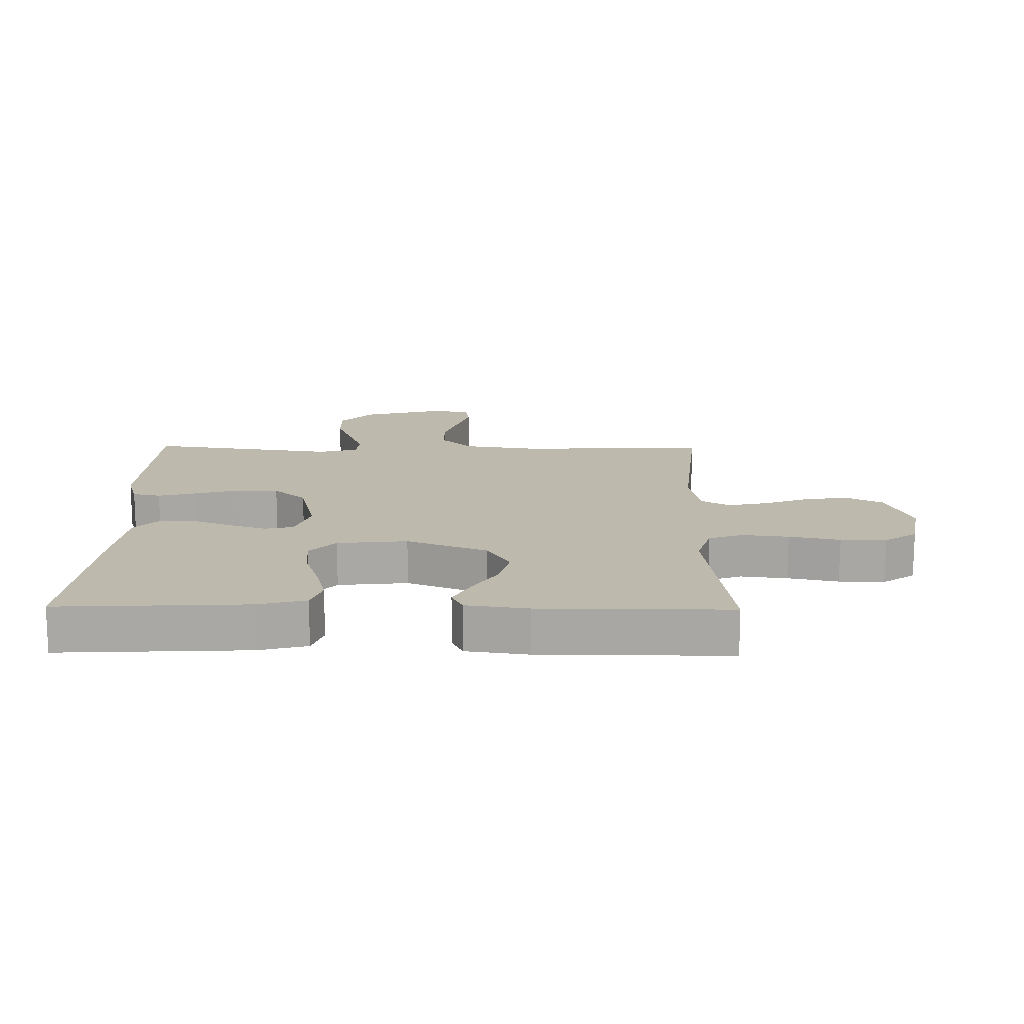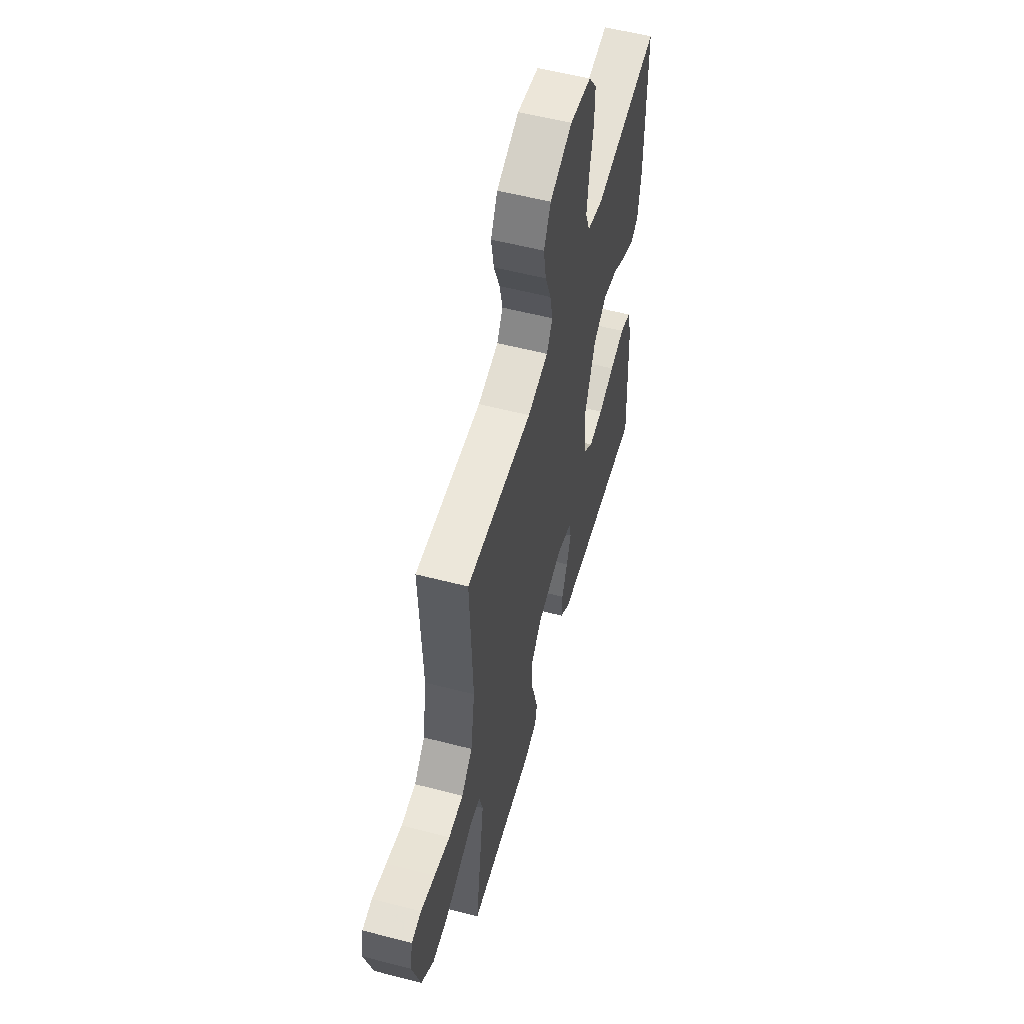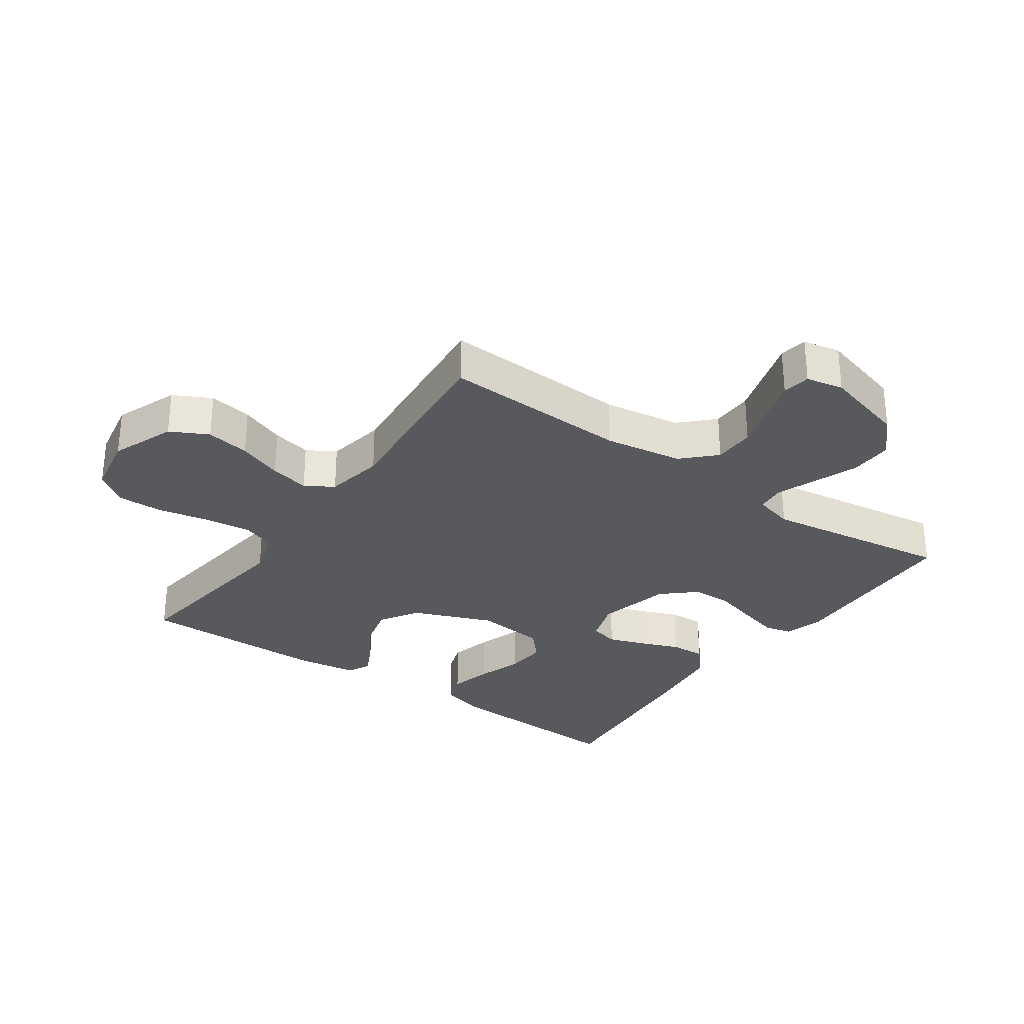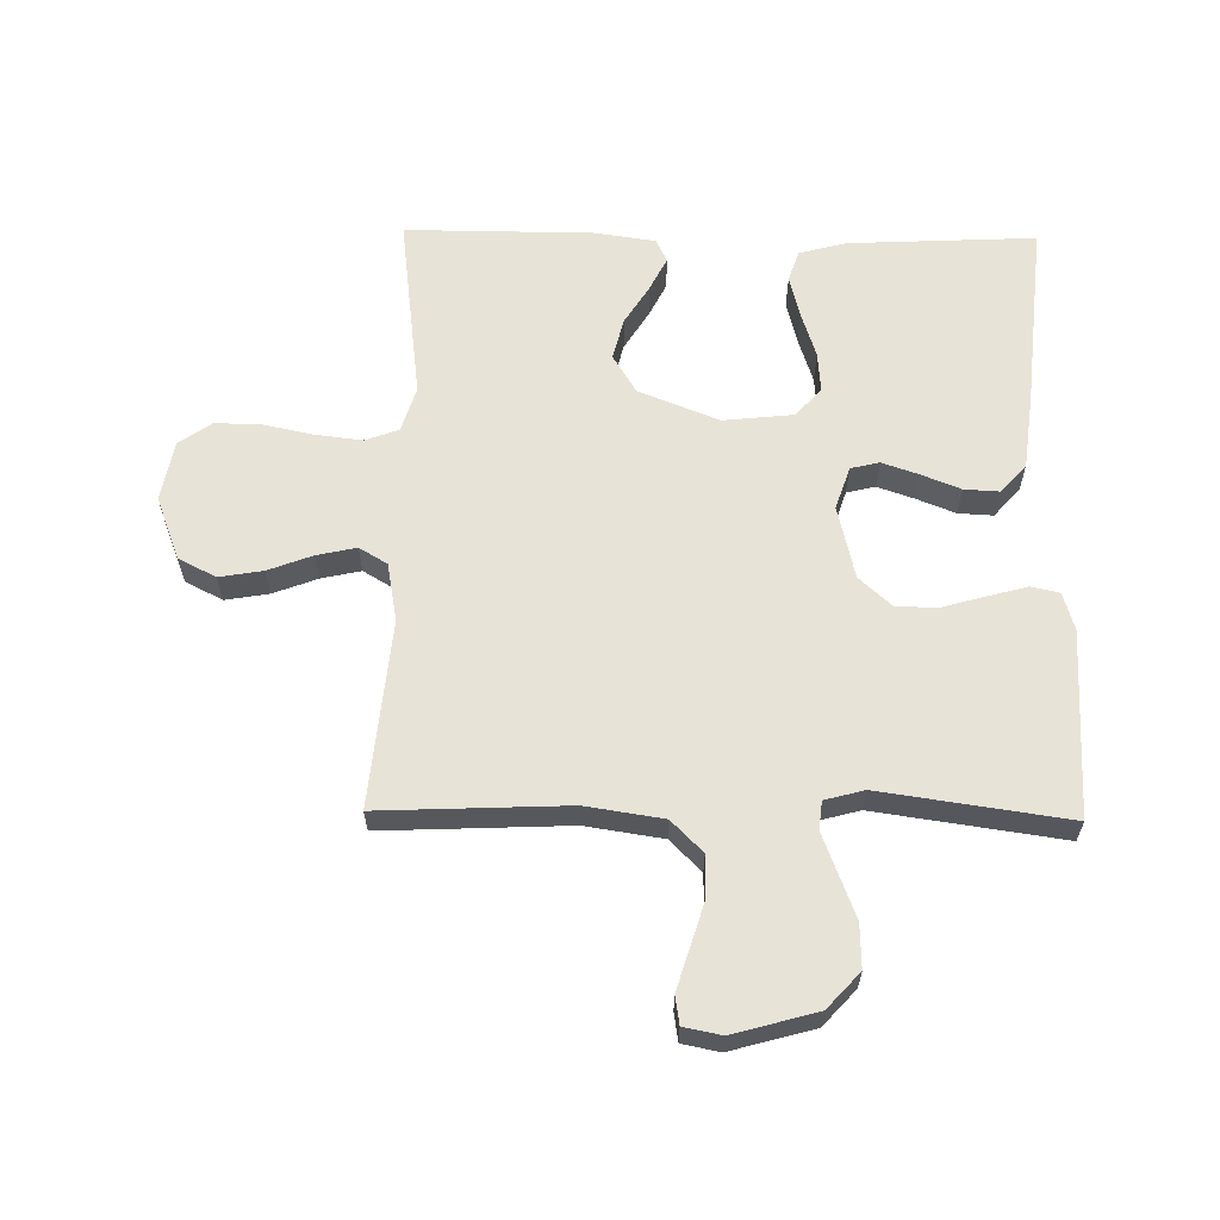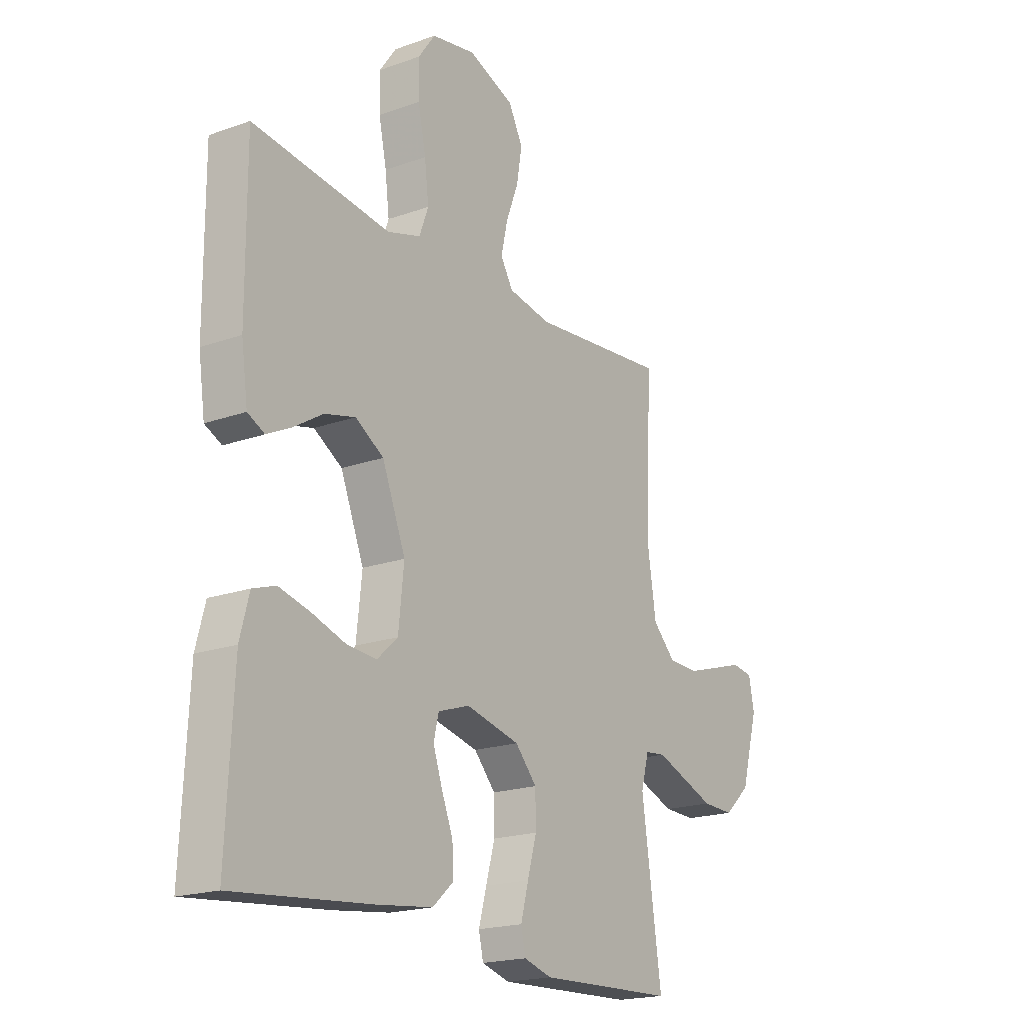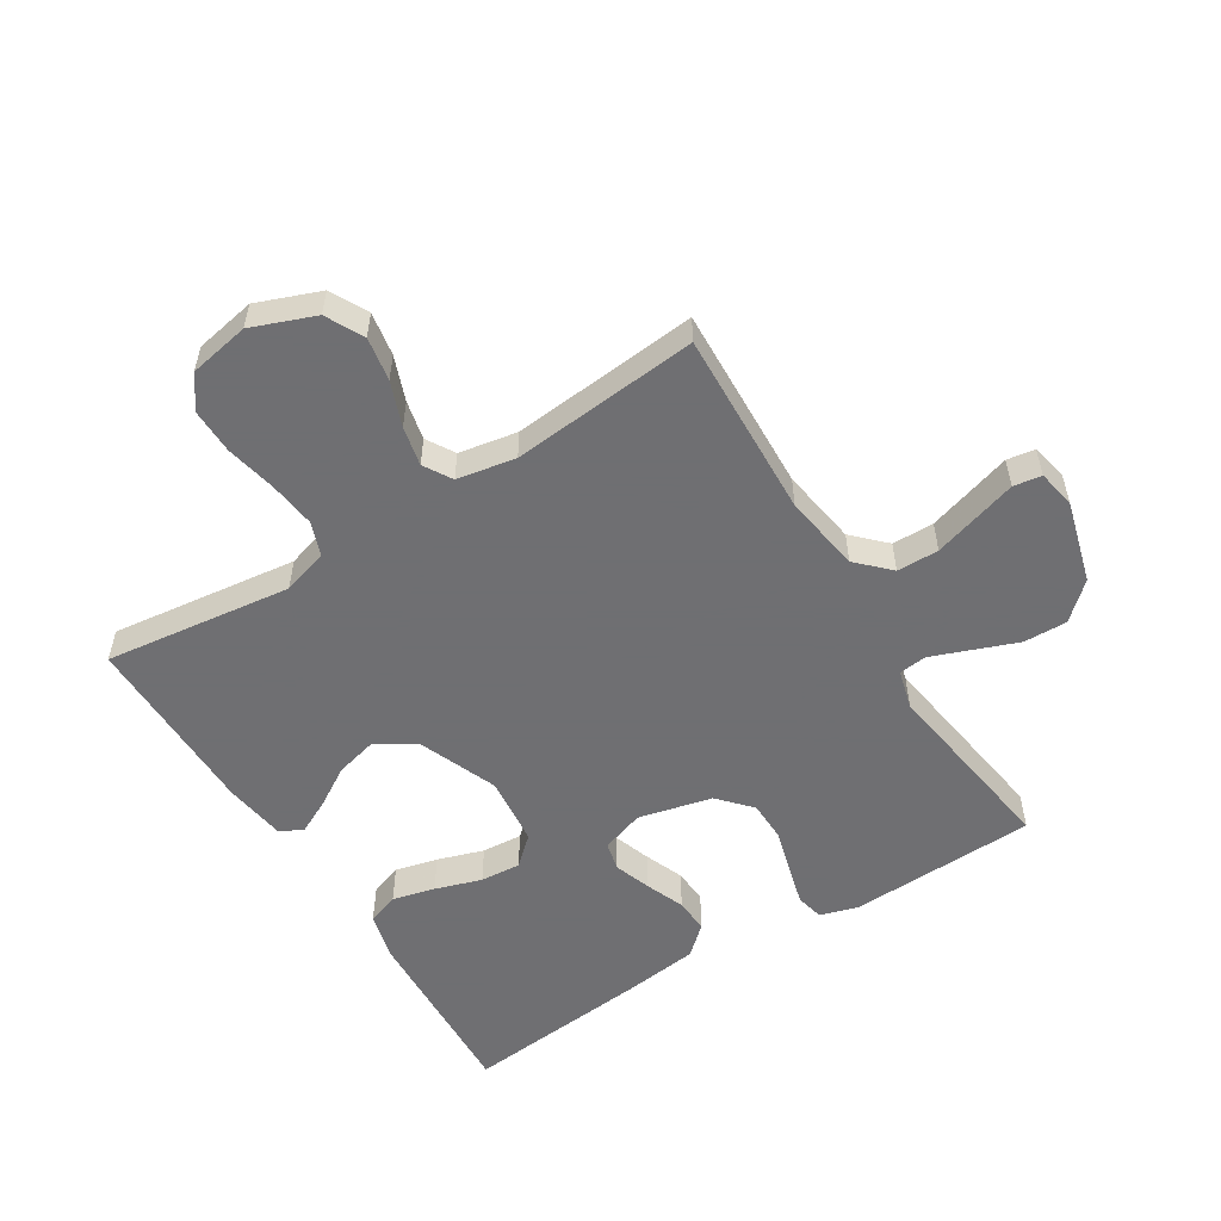
<metadata>
{"format":"obj","ext":"obj","renderer":"f3d","projection":"perspective","resolution":1024,"background":"white","views":[{"elev":15.2,"azim":-89.2,"up":"+Y"},{"elev":56.3,"azim":105.2,"up":"+Z"},{"elev":-30.1,"azim":54.9,"up":"+Y"},{"elev":61.6,"azim":90.9,"up":"+Y"},{"elev":-19.3,"azim":-56.1,"up":"+Z"},{"elev":-54.7,"azim":32.0,"up":"+Y"}]}
</metadata>
<code>
v -0.5 0.07 -0.5
v -0.485 0.07 -0.2
v -0.465 0.07 -0.124
v -0.415 0.07 -0.107
v -0.347 0.07 -0.124
v -0.273 0.07 -0.148
v -0.208 0.07 -0.153
v -0.163 0.07 -0.112
v -0.151 0.07 0
v -0.202 0.07 0.128
v -0.264 0.07 0.166
v -0.331 0.07 0.149
v -0.394 0.07 0.11
v -0.448 0.07 0.083
v -0.485 0.07 0.101
v -0.499 0.07 0.2
v -0.5 0.07 0.5
v -0.2 0.07 0.462
v -0.127 0.07 0.484
v -0.107 0.07 0.538
v -0.116 0.07 0.613
v -0.133 0.07 0.694
v -0.134 0.07 0.767
v -0.097 0.07 0.819
v 0 0.07 0.837
v 0.101 0.07 0.798
v 0.132 0.07 0.738
v 0.12 0.07 0.668
v 0.093 0.07 0.597
v 0.079 0.07 0.534
v 0.106 0.07 0.489
v 0.2 0.07 0.472
v 0.5 0.07 0.5
v 0.487 0.07 0.2
v 0.506 0.07 0.076
v 0.556 0.07 0.026
v 0.623 0.07 0.025
v 0.695 0.07 0.047
v 0.76 0.07 0.067
v 0.805 0.07 0.06
v 0.817 0.07 0
v 0.78 0.07 -0.133
v 0.723 0.07 -0.185
v 0.653 0.07 -0.183
v 0.582 0.07 -0.156
v 0.519 0.07 -0.132
v 0.474 0.07 -0.137
v 0.457 0.07 -0.2
v 0.5 0.07 -0.5
v 0.2 0.07 -0.511
v 0.139 0.07 -0.493
v 0.129 0.07 -0.448
v 0.146 0.07 -0.385
v 0.166 0.07 -0.315
v 0.165 0.07 -0.249
v 0.118 0.07 -0.197
v 0 0.07 -0.169
v -0.069 0.07 -0.192
v -0.08 0.07 -0.238
v -0.06 0.07 -0.296
v -0.035 0.07 -0.359
v -0.032 0.07 -0.415
v -0.078 0.07 -0.456
v -0.2 0.07 -0.471
v -0.5 0 -0.5
v -0.485 0 -0.2
v -0.465 0 -0.124
v -0.415 0 -0.107
v -0.347 0 -0.124
v -0.273 0 -0.148
v -0.208 0 -0.153
v -0.163 0 -0.112
v -0.151 0 0
v -0.202 0 0.128
v -0.264 0 0.166
v -0.331 0 0.149
v -0.394 0 0.11
v -0.448 0 0.083
v -0.485 0 0.101
v -0.499 0 0.2
v -0.5 0 0.5
v -0.2 0 0.462
v -0.127 0 0.484
v -0.107 0 0.538
v -0.116 0 0.613
v -0.133 0 0.694
v -0.134 0 0.767
v -0.097 0 0.819
v 0 0 0.837
v 0.101 0 0.798
v 0.132 0 0.738
v 0.12 0 0.668
v 0.093 0 0.597
v 0.079 0 0.534
v 0.106 0 0.489
v 0.2 0 0.472
v 0.5 0 0.5
v 0.487 0 0.2
v 0.506 0 0.076
v 0.556 0 0.026
v 0.623 0 0.025
v 0.695 0 0.047
v 0.76 0 0.067
v 0.805 0 0.06
v 0.817 0 0
v 0.78 0 -0.133
v 0.723 0 -0.185
v 0.653 0 -0.183
v 0.582 0 -0.156
v 0.519 0 -0.132
v 0.474 0 -0.137
v 0.457 0 -0.2
v 0.5 0 -0.5
v 0.2 0 -0.511
v 0.139 0 -0.493
v 0.129 0 -0.448
v 0.146 0 -0.385
v 0.166 0 -0.315
v 0.165 0 -0.249
v 0.118 0 -0.197
v 0 0 -0.169
v -0.069 0 -0.192
v -0.08 0 -0.238
v -0.06 0 -0.296
v -0.035 0 -0.359
v -0.032 0 -0.415
v -0.078 0 -0.456
v -0.2 0 -0.471
f 4 5 6
f 3 4 6
f 2 3 6
f 1 2 6
f 64 1 6
f 63 64 6
f 62 63 6
f 61 62 6
f 60 61 6
f 59 60 6 7
f 58 59 7 8
f 57 58 8 9
f 56 57 9 10
f 52 53 54
f 51 52 54
f 50 51 54
f 49 50 54
f 48 49 54
f 47 48 54 55
f 44 45 46
f 43 44 46
f 42 43 46
f 41 42 46
f 40 41 46
f 39 40 46
f 38 39 46
f 37 38 46 47
f 47 55 56
f 37 47 56
f 36 37 56
f 32 33 34
f 31 32 34 35
f 27 28 29
f 26 27 29
f 25 26 29
f 24 25 29
f 23 24 29
f 22 23 29
f 21 22 29
f 20 21 29 30
f 19 20 30 31
f 16 17 18
f 15 16 18
f 14 15 18
f 13 14 18
f 12 13 18
f 18 19 31
f 12 18 31
f 11 12 31
f 35 36 56 10
f 10 11 31 35
f 70 69 68
f 70 68 67
f 70 67 66
f 70 66 65
f 70 65 128
f 70 128 127
f 70 127 126
f 70 126 125
f 70 125 124
f 71 70 124 123
f 72 71 123 122
f 73 72 122 121
f 74 73 121 120
f 118 117 116
f 118 116 115
f 118 115 114
f 118 114 113
f 118 113 112
f 119 118 112 111
f 110 109 108
f 110 108 107
f 110 107 106
f 110 106 105
f 110 105 104
f 110 104 103
f 110 103 102
f 111 110 102 101
f 120 119 111
f 120 111 101
f 120 101 100
f 98 97 96
f 99 98 96 95
f 93 92 91
f 93 91 90
f 93 90 89
f 93 89 88
f 93 88 87
f 93 87 86
f 93 86 85
f 94 93 85 84
f 95 94 84 83
f 82 81 80
f 82 80 79
f 82 79 78
f 82 78 77
f 82 77 76
f 95 83 82
f 95 82 76
f 95 76 75
f 74 120 100 99
f 99 95 75 74
f 1 65 66 2
f 2 66 67 3
f 3 67 68 4
f 4 68 69 5
f 5 69 70 6
f 6 70 71 7
f 7 71 72 8
f 8 72 73 9
f 9 73 74 10
f 10 74 75 11
f 11 75 76 12
f 12 76 77 13
f 13 77 78 14
f 14 78 79 15
f 15 79 80 16
f 16 80 81 17
f 17 81 82 18
f 18 82 83 19
f 19 83 84 20
f 20 84 85 21
f 21 85 86 22
f 22 86 87 23
f 23 87 88 24
f 24 88 89 25
f 25 89 90 26
f 26 90 91 27
f 27 91 92 28
f 28 92 93 29
f 29 93 94 30
f 30 94 95 31
f 31 95 96 32
f 32 96 97 33
f 33 97 98 34
f 34 98 99 35
f 35 99 100 36
f 36 100 101 37
f 37 101 102 38
f 38 102 103 39
f 39 103 104 40
f 40 104 105 41
f 41 105 106 42
f 42 106 107 43
f 43 107 108 44
f 44 108 109 45
f 45 109 110 46
f 46 110 111 47
f 47 111 112 48
f 48 112 113 49
f 49 113 114 50
f 50 114 115 51
f 51 115 116 52
f 52 116 117 53
f 53 117 118 54
f 54 118 119 55
f 55 119 120 56
f 56 120 121 57
f 57 121 122 58
f 58 122 123 59
f 59 123 124 60
f 60 124 125 61
f 61 125 126 62
f 62 126 127 63
f 63 127 128 64
f 64 128 65 1

</code>
